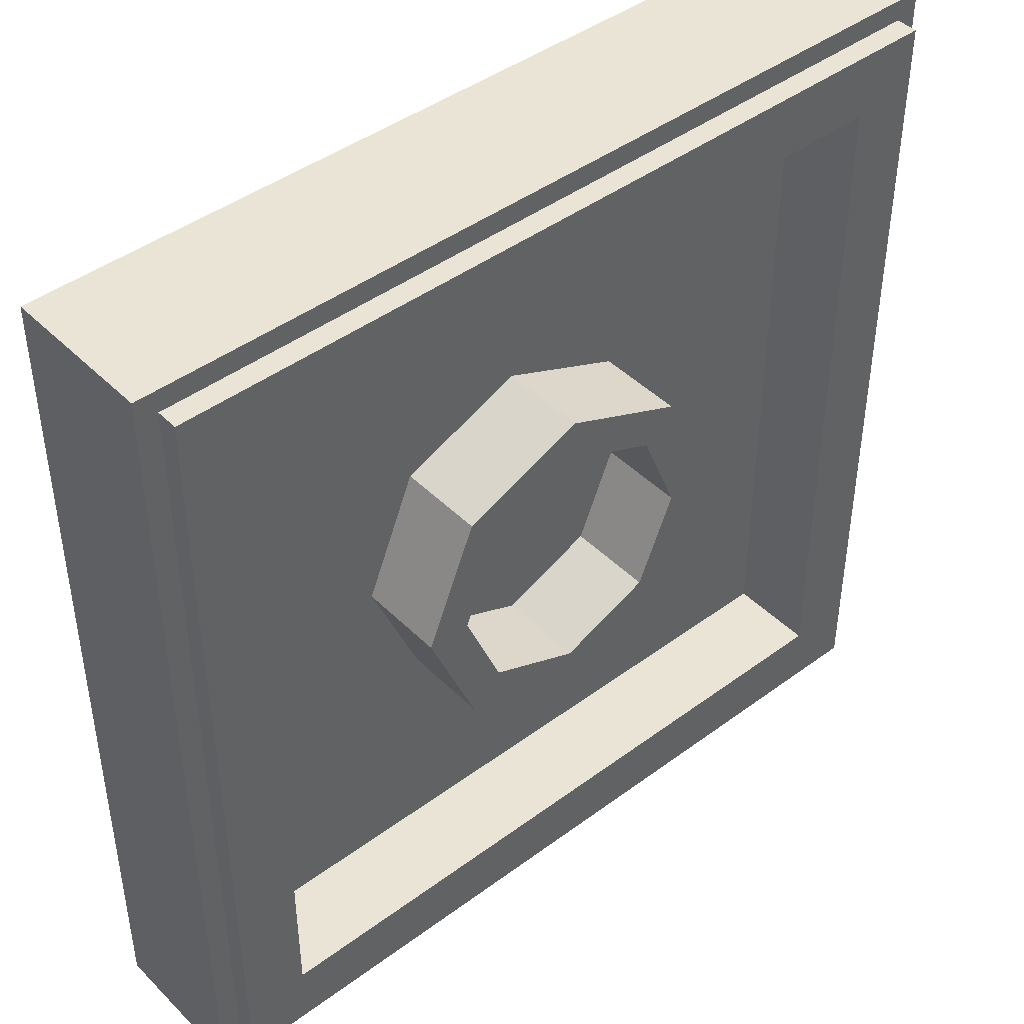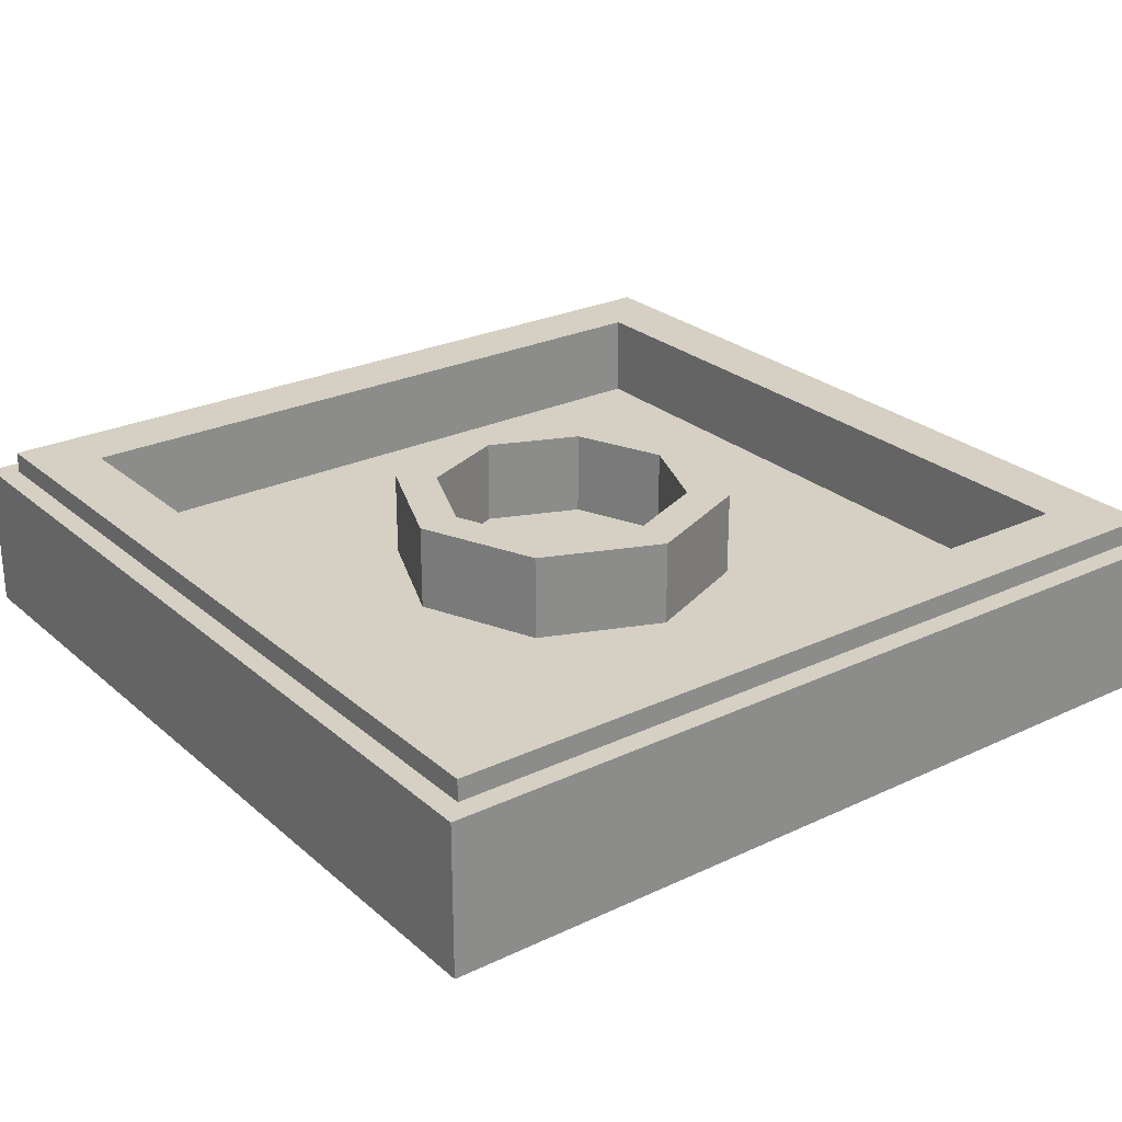
<metadata>
{"format":"obj","ext":"obj","renderer":"f3d","projection":"perspective","resolution":1024,"background":"white","views":[{"elev":43.9,"azim":139.0,"up":"+Z"},{"elev":26.0,"azim":-36.8,"up":"+Y"}]}
</metadata>
<code>
v -1 0.35 1
v -1 0 1
v 1 0 1
v 1 0.35 1
v -1 0.35 -1
v -1 0 -1
v -1 0 1
v -1 0.35 1
v 1 0.35 -1
v 1 0 -1
v -1 0 -1
v -1 0.35 -1
v 1 0.35 1
v 1 0 1
v 1 0 -1
v 1 0.35 -1
v -0.95 0.4 0.95
v -0.95 0.35 0.95
v 0.95 0.35 0.95
v 0.95 0.4 0.95
v -0.95 0.4 -0.95
v -0.95 0.35 -0.95
v -0.95 0.35 0.95
v -0.95 0.4 0.95
v 0.95 0.4 -0.95
v 0.95 0.35 -0.95
v -0.95 0.35 -0.95
v -0.95 0.4 -0.95
v 0.95 0.4 0.95
v 0.95 0.35 0.95
v 0.95 0.35 -0.95
v 0.95 0.4 -0.95
v -0.8 0.4 0.8
v -0.8 0.2 0.8
v 0.8 0.2 0.8
v 0.8 0.4 0.8
v -0.8 0.4 -0.8
v -0.8 0.2 -0.8
v -0.8 0.2 0.8
v -0.8 0.4 0.8
v 0.8 0.4 -0.8
v 0.8 0.2 -0.8
v -0.8 0.2 -0.8
v -0.8 0.4 -0.8
v 0.8 0.4 0.8
v 0.8 0.2 0.8
v 0.8 0.2 -0.8
v 0.8 0.4 -0.8
v 0.2121 0.4 0.2121
v 0.3 0.4 0
v 0.3 0.2 0
v 0.2121 0.2 0.2121
v 0 0.4 0.3
v 0.2121 0.4 0.2121
v 0.2121 0.2 0.2121
v 0 0.2 0.3
v -0.2121 0.4 0.2121
v 0 0.4 0.3
v 0 0.2 0.3
v -0.2121 0.2 0.2121
v -0.3 0.4 0
v -0.2121 0.4 0.2121
v -0.2121 0.2 0.2121
v -0.3 0.2 0
v -0.2121 0.4 -0.2121
v -0.3 0.4 0
v -0.3 0.2 0
v -0.2121 0.2 -0.2121
v 0 0.4 -0.3
v -0.2121 0.4 -0.2121
v -0.2121 0.2 -0.2121
v 0 0.2 -0.3
v 0.2121 0.4 -0.2121
v 0 0.4 -0.3
v 0 0.2 -0.3
v 0.2121 0.2 -0.2121
v 0.3 0.4 0
v 0.2121 0.4 -0.2121
v 0.2121 0.2 -0.2121
v 0.3 0.2 0
v 0.2828 0.4 0.2828
v 0.4 0.4 0
v 0.4 0.2 0
v 0.2828 0.2 0.2828
v 0 0.4 0.4
v 0.2828 0.4 0.2828
v 0.2828 0.2 0.2828
v 0 0.2 0.4
v -0.2828 0.4 0.2828
v 0 0.4 0.4
v 0 0.2 0.4
v -0.2828 0.2 0.2828
v -0.4 0.4 0
v -0.2828 0.4 0.2828
v -0.2828 0.2 0.2828
v -0.4 0.2 0
v -0.2828 0.4 -0.2828
v -0.4 0.4 0
v -0.4 0.2 0
v -0.2828 0.2 -0.2828
v 0 0.4 -0.4
v -0.2828 0.4 -0.2828
v -0.2828 0.2 -0.2828
v 0 0.2 -0.4
v 0.2828 0.4 -0.2828
v 0 0.4 -0.4
v 0 0.2 -0.4
v 0.2828 0.2 -0.2828
v 0.4 0.4 0
v 0.2828 0.4 -0.2828
v 0.2828 0.2 -0.2828
v 0.4 0.2 0
v 0.4 0.4 0
v 0.2828 0.4 0.2828
v 0.2121 0.4 0.2121
v 0.3 0.4 0
v 0.2828 0.4 0.2828
v 0 0.4 0.4
v 0 0.4 0.3
v 0.2121 0.4 0.2121
v 0 0.4 0.4
v -0.2828 0.4 0.2828
v -0.2121 0.4 0.2121
v 0 0.4 0.3
v -0.2828 0.4 0.2828
v -0.4 0.4 0
v -0.3 0.4 0
v -0.2121 0.4 0.2121
v -0.4 0.4 0
v -0.2828 0.4 -0.2828
v -0.2121 0.4 -0.2121
v -0.3 0.4 0
v -0.2828 0.4 -0.2828
v 0 0.4 -0.4
v 0 0.4 -0.3
v -0.2121 0.4 -0.2121
v 0 0.4 -0.4
v 0.2828 0.4 -0.2828
v 0.2121 0.4 -0.2121
v 0 0.4 -0.3
v 0.2828 0.4 -0.2828
v 0.4 0.4 0
v 0.3 0.4 0
v 0.2121 0.4 -0.2121
v 0 0.2 0
v 0.3 0.2 0
v 0.2121 0.2 0.2121
v 0 0.2 0
v 0.2121 0.2 0.2121
v 0 0.2 0.3
v 0 0.2 0
v 0 0.2 0.3
v -0.2121 0.2 0.2121
v 0 0.2 0
v -0.2121 0.2 0.2121
v -0.3 0.2 0
v 0 0.2 0
v -0.3 0.2 0
v -0.2121 0.2 -0.2121
v 0 0.2 0
v -0.2121 0.2 -0.2121
v 0 0.2 -0.3
v 0 0.2 0
v 0 0.2 -0.3
v 0.2121 0.2 -0.2121
v 0 0.2 0
v 0.2121 0.2 -0.2121
v 0.3 0.2 0
v 0.4 0.2 0.4
v 0.2828 0.2 0.2828
v 0.4 0.2 0
v 0.4 0.2 0.4
v 0 0.2 0.4
v 0.2828 0.2 0.2828
v -0.4 0.2 0.4
v -0.2828 0.2 0.2828
v 0 0.2 0.4
v -0.4 0.2 0.4
v -0.4 0.2 0
v -0.2828 0.2 0.2828
v -0.4 0.2 -0.4
v -0.2828 0.2 -0.2828
v -0.4 0.2 0
v -0.4 0.2 -0.4
v 0 0.2 -0.4
v -0.2828 0.2 -0.2828
v 0.4 0.2 -0.4
v 0.2828 0.2 -0.2828
v 0 0.2 -0.4
v 0.4 0.2 -0.4
v 0.4 0.2 0
v 0.2828 0.2 -0.2828
v -0.95 0.35 -0.95
v 0.95 0.35 -0.95
v 1 0.35 -1
v -1 0.35 -1
v 1 0.35 -1
v 0.95 0.35 -0.95
v 0.95 0.35 0.95
v 1 0.35 1
v 1 0.35 1
v 0.95 0.35 0.95
v -0.95 0.35 0.95
v -1 0.35 1
v -1 0.35 1
v -0.95 0.35 0.95
v -0.95 0.35 -0.95
v -1 0.35 -1
v -0.8 0.4 -0.8
v 0.8 0.4 -0.8
v 0.95 0.4 -0.95
v -0.95 0.4 -0.95
v 0.95 0.4 -0.95
v 0.8 0.4 -0.8
v 0.8 0.4 0.8
v 0.95 0.4 0.95
v 0.95 0.4 0.95
v 0.8 0.4 0.8
v -0.8 0.4 0.8
v -0.95 0.4 0.95
v -0.95 0.4 0.95
v -0.8 0.4 0.8
v -0.8 0.4 -0.8
v -0.95 0.4 -0.95
v -0.4 0.2 -0.4
v 0.4 0.2 -0.4
v 0.8 0.2 -0.8
v -0.8 0.2 -0.8
v 0.8 0.2 -0.8
v 0.4 0.2 -0.4
v 0.4 0.2 0.4
v 0.8 0.2 0.8
v 0.8 0.2 0.8
v 0.4 0.2 0.4
v -0.4 0.2 0.4
v -0.8 0.2 0.8
v -0.8 0.2 0.8
v -0.4 0.2 0.4
v -0.4 0.2 -0.4
v -0.8 0.2 -0.8
v 0.95 0 0.95
v -0.95 0 0.95
v -0.95 0 0.3
v 0.95 0 0.3
v -0.95 0 -0.3
v -0.95 0 -0.95
v 0.95 0 -0.95
v 0.95 0 -0.3
v -0.7475 0 -0.11
v -0.7475 0 -0.1575
v -0.6 0 -0.1575
v -0.715 0 -0.11
v -0.6375 0 -0.11
v -0.715 0 -0.11
v -0.6 0 -0.1575
v -0.6 0 -0.11
v -0.6375 0 -0.11
v -0.6 0 -0.1575
v -0.6375 0 0.11
v -0.715 0 0.11
v -0.715 0 -0.11
v -0.6375 0 0.01
v -0.6375 0 0.01
v -0.715 0 -0.11
v -0.6375 0 -0.0375
v -0.6375 0 -0.0375
v -0.715 0 -0.11
v -0.6375 0 -0.11
v -0.745 0 0.1575
v -0.715 0 0.11
v -0.6375 0 0.11
v -0.56 0 0.1575
v -0.745 0 0.1575
v -0.745 0 0.11
v -0.715 0 0.11
v -0.56 0 0.1575
v -0.6375 0 0.11
v -0.5925 0 0.11
v -0.515 0 0.1425
v -0.515 0 0.1425
v -0.5925 0 0.11
v -0.5675 0 0.0975
v -0.4875 0 0.1075
v -0.4875 0 0.1075
v -0.5675 0 0.0975
v -0.56 0 0.075
v -0.4825 0 0.0775
v -0.4925 0 0.0025
v -0.565 0 0.025
v -0.585 0 0.01
v -0.5225 0 -0.025
v -0.5775 0 -0.0375
v -0.5225 0 -0.025
v -0.585 0 0.01
v -0.6375 0 -0.0375
v -0.585 0 0.01
v -0.6375 0 0.01
v -0.6375 0 -0.0375
v -0.4829 0 0.03277
v -0.4825 0 0.0775
v -0.565 0 0.025
v -0.4925 0 0.0025
v -0.4825 0 0.0775
v -0.5588 0 0.04759
v -0.565 0 0.025
v -0.4825 0 0.0775
v -0.56 0 0.075
v -0.5588 0 0.04759
v -0.4225 0 0.1575
v -0.4225 0 0.11
v -0.3925 0 0.11
v -0.2825 0 0.1575
v -0.2825 0 0.1575
v -0.3125 0 0.11
v -0.2825 0 0.11
v -0.2825 0 0.1575
v -0.3925 0 0.11
v -0.3125 0 0.11
v -0.3125 0 -0.11
v -0.3125 0 0.11
v -0.3925 0 0.11
v -0.3925 0 -0.11
v -0.3925 0 -0.11
v -0.4225 0 -0.11
v -0.4225 0 -0.1575
v -0.2825 0 -0.1575
v -0.2825 0 -0.11
v -0.3125 0 -0.11
v -0.2825 0 -0.1575
v -0.3125 0 -0.11
v -0.3925 0 -0.11
v -0.2825 0 -0.1575
v -0.22 0 0.1575
v -0.22 0 0.0575
v -0.16 0 0.0575
v -0.16 0 0.11
v 0.0375 0 0.1575
v -0.22 0 0.1575
v -0.16 0 0.11
v -0.0625 0 0.11
v 0.0375 0 0.0925
v 0.0375 0 0.1575
v -0.0625 0 0.11
v -0.1275 0 -0.11
v 0.04 0 -0.1575
v 0.04 0 -0.0575
v -0.02 0 -0.0575
v -0.02 0 -0.11
v -0.2275 0 -0.1575
v 0.04 0 -0.1575
v -0.02 0 -0.11
v -0.1275 0 -0.11
v -0.2275 0 -0.0925
v -0.2275 0 -0.1575
v -0.1275 0 -0.11
v -0.0625 0 0.11
v -0.02 0 -0.0575
v -0.1275 0 -0.11
v -0.02 0 -0.11
v 0.0375 0 0.0925
v -0.1275 0 -0.11
v -0.02 0 -0.0575
v 0.0375 0 0.0925
v -0.02 0 -0.0575
v 0.04 0 -0.0575
v 0.105 0 0.0575
v -0.0625 0 0.11
v -0.16 0 0.0575
v -0.2275 0 -0.0925
v -0.0625 0 0.11
v -0.16 0 0.11
v -0.16 0 0.0575
v -0.2275 0 -0.0925
v -0.16 0 0.0575
v -0.22 0 0.0575
v -0.2825 0 -0.11
v 0.105 0 0.1575
v 0.105 0 0.0575
v 0.165 0 0.0575
v 0.165 0 0.11
v 0.3625 0 0.1575
v 0.105 0 0.1575
v 0.165 0 0.11
v 0.2625 0 0.11
v 0.3625 0 0.0925
v 0.3625 0 0.1575
v 0.2625 0 0.11
v 0.1975 0 -0.11
v 0.365 0 -0.1575
v 0.365 0 -0.0575
v 0.305 0 -0.0575
v 0.305 0 -0.11
v 0.0975 0 -0.1575
v 0.365 0 -0.1575
v 0.305 0 -0.11
v 0.1975 0 -0.11
v 0.0975 0 -0.0925
v 0.0975 0 -0.1575
v 0.1975 0 -0.11
v 0.2625 0 0.11
v 0.305 0 -0.0575
v 0.1975 0 -0.11
v 0.305 0 -0.11
v 0.3625 0 0.0925
v 0.1975 0 -0.11
v 0.305 0 -0.0575
v 0.3625 0 0.0925
v 0.305 0 -0.0575
v 0.365 0 -0.0575
v 0.2625 0 0.11
v 0.165 0 0.0575
v 0.0975 0 -0.0925
v 0.2625 0 0.11
v 0.165 0 0.11
v 0.165 0 0.0575
v 0.0975 0 -0.0925
v 0.165 0 0.0575
v 0.105 0 0.0575
v 0.04 0 -0.0575
v 0.4125 0 -0.11
v 0.4125 0 -0.1575
v 0.5425 0 -0.1575
v 0.44 0 -0.11
v 0.5075 0 -0.11
v 0.44 0 -0.11
v 0.5425 0 -0.1575
v 0.5425 0 -0.11
v 0.5075 0 -0.11
v 0.5425 0 -0.1575
v 0.565 0 0.0875
v 0.535 0 0.1575
v 0.44 0 -0.11
v 0.5338 0 -0.01965
v 0.5338 0 -0.01965
v 0.44 0 -0.11
v 0.523 0 -0.0569
v 0.523 0 -0.0569
v 0.44 0 -0.11
v 0.5075 0 -0.11
v 0.61 0 -0.1575
v 0.7475 0 -0.1575
v 0.7475 0 -0.11
v 0.725 0 -0.11
v 0.725 0 -0.11
v 0.645 0 -0.11
v 0.61 0 -0.1575
v 0.645 0 -0.11
v 0.61 0 -0.11
v 0.61 0 -0.1575
v 0.725 0 -0.11
v 0.63 0 0.1575
v 0.5875 0 0.0875
v 0.6187 0 -0.01965
v 0.6187 0 -0.01965
v 0.6295 0 -0.0569
v 0.725 0 -0.11
v 0.6295 0 -0.0569
v 0.645 0 -0.11
v 0.725 0 -0.11
v 0.565 0 0.0875
v 0.5875 0 0.0875
v 0.63 0 0.1575
v 0.535 0 0.1575
v 0.6295 0 -0.0569
v 0.6187 0 -0.01965
v 0.5338 0 -0.01965
v 0.523 0 -0.0569
v 0.523 0 -0.0569
v 0.5075 0 -0.11
v 0.5425 0 -0.11
v 0.6295 0 -0.0569
v 0.61 0 -0.11
v 0.6295 0 -0.0569
v 0.5425 0 -0.11
v 0.5425 0 -0.1575
v 0.6295 0 -0.0569
v 0.61 0 -0.11
v 0.645 0 -0.11
v 0.61 0 -0.11
v 0.5425 0 -0.1575
v 0.61 0 -0.1575
v 0.61 0 -0.1575
v 0.5425 0 -0.1575
v 0.95 0 -0.3
v 0.7475 0 -0.1575
v 0.61 0 -0.1575
v 0.95 0 -0.3
v 0.7475 0 -0.11
v 0.7475 0 -0.1575
v 0.95 0 -0.3
v 0.95 0 0.3
v 0.725 0 -0.11
v 0.7475 0 -0.11
v 0.95 0 0.3
v 0.63 0 0.1575
v 0.95 0 0.3
v 0.535 0 0.1575
v 0.63 0 0.1575
v 0.95 0 0.3
v 0.3625 0 0.1575
v 0.535 0 0.1575
v 0.105 0 0.1575
v 0.3625 0 0.1575
v 0.95 0 0.3
v -0.95 0 0.3
v 0.3625 0 0.0925
v 0.44 0 -0.11
v 0.535 0 0.1575
v 0.3625 0 0.1575
v 0.44 0 -0.11
v 0.3625 0 0.0925
v 0.365 0 -0.0575
v 0.4125 0 -0.11
v 0.4125 0 -0.11
v 0.365 0 -0.0575
v 0.365 0 -0.1575
v 0.4125 0 -0.1575
v 0.4125 0 -0.1575
v 0.365 0 -0.1575
v 0.95 0 -0.3
v 0.5425 0 -0.1575
v 0.4125 0 -0.1575
v 0.95 0 -0.3
v 0.95 0 -0.3
v 0.365 0 -0.1575
v 0.0975 0 -0.1575
v -0.95 0 -0.3
v 0.0975 0 -0.1575
v 0.04 0 -0.1575
v -0.95 0 -0.3
v 0.04 0 -0.1575
v -0.2275 0 -0.1575
v -0.95 0 -0.3
v -0.2275 0 -0.1575
v -0.2825 0 -0.1575
v -0.95 0 -0.3
v -0.2825 0 -0.1575
v -0.4225 0 -0.1575
v -0.95 0 -0.3
v -0.6 0 -0.1575
v -0.95 0 -0.3
v -0.4225 0 -0.1575
v -0.4225 0 -0.11
v -0.6 0 -0.1575
v -0.7475 0 -0.1575
v -0.95 0 -0.3
v -0.95 0 0.3
v -0.95 0 -0.3
v -0.7475 0 -0.1575
v -0.7475 0 -0.11
v -0.95 0 0.3
v -0.7475 0 -0.11
v -0.715 0 -0.11
v -0.745 0 0.11
v -0.715 0 0.11
v -0.745 0 0.11
v -0.715 0 -0.11
v -0.95 0 0.3
v -0.745 0 0.11
v -0.745 0 0.1575
v -0.95 0 0.3
v -0.745 0 0.1575
v -0.56 0 0.1575
v -0.4225 0 0.1575
v -0.95 0 0.3
v -0.56 0 0.1575
v -0.515 0 0.1425
v -0.95 0 0.3
v -0.4225 0 0.1575
v -0.2825 0 0.1575
v -0.95 0 0.3
v -0.2825 0 0.1575
v -0.22 0 0.1575
v -0.95 0 0.3
v -0.22 0 0.1575
v 0.0375 0 0.1575
v -0.95 0 0.3
v 0.0375 0 0.1575
v 0.105 0 0.1575
v 0.105 0 0.1575
v 0.0375 0 0.1575
v 0.0375 0 0.0925
v 0.105 0 0.0575
v 0.0975 0 -0.0925
v 0.04 0 -0.0575
v 0.04 0 -0.1575
v 0.0975 0 -0.1575
v -0.2275 0 -0.1575
v -0.2275 0 -0.0925
v -0.2825 0 -0.11
v -0.2825 0 -0.1575
v -0.3125 0 -0.11
v -0.2825 0 -0.11
v -0.22 0 0.0575
v -0.3125 0 0.11
v -0.2825 0 0.11
v -0.3125 0 0.11
v -0.22 0 0.0575
v -0.2825 0 0.11
v -0.22 0 0.0575
v -0.22 0 0.1575
v -0.2825 0 0.1575
v -0.4875 0 0.1075
v -0.4225 0 0.11
v -0.4225 0 0.1575
v -0.515 0 0.1425
v -0.4225 0 0.11
v -0.4875 0 0.1075
v -0.4825 0 0.0775
v -0.3925 0 0.11
v -0.3925 0 0.11
v -0.4825 0 0.0775
v -0.4829 0 0.03277
v -0.3925 0 0.11
v -0.4829 0 0.03277
v -0.4925 0 0.0025
v -0.3925 0 -0.11
v -0.4225 0 -0.11
v -0.3925 0 -0.11
v -0.4925 0 0.0025
v -0.5225 0 -0.025
v -0.6 0 -0.11
v -0.4225 0 -0.11
v -0.5225 0 -0.025
v -0.5775 0 -0.0375
v -0.6 0 -0.11
v -0.5775 0 -0.0375
v -0.6375 0 -0.0375
v -0.6375 0 -0.11
v -0.6375 0 0.11
v -0.6375 0 0.01
v -0.585 0 0.01
v -0.5925 0 0.11
v -0.5675 0 0.0975
v -0.5925 0 0.11
v -0.585 0 0.01
v -0.56 0 0.075
v -0.5588 0 0.04759
v -0.56 0 0.075
v -0.585 0 0.01
v -0.565 0 0.025
v -0.4225 0 -0.11
v -0.6 0 -0.11
v -0.6 0 -0.1575
v 0.565 0 0.0875
v 0.5338 0 -0.01965
v 0.6187 0 -0.01965
v 0.5875 0 0.0875
v 1 0 1
v 0.95 0 0.3
v 0.95 0 -0.3
v 1 0 -1
v 1 0 1
v 0.95 0 0.95
v 0.95 0 0.3
v -0.95 0 0.95
v 0.95 0 0.95
v 1 0 1
v -1 0 1
v -1 0 1
v -0.95 0 0.3
v -0.95 0 0.95
v -0.95 0 -0.3
v -0.95 0 0.3
v -1 0 1
v -1 0 -1
v -0.95 0 -0.3
v -1 0 -1
v -0.95 0 -0.95
v -0.95 0 -0.95
v -1 0 -1
v 1 0 -1
v 0.95 0 -0.95
v 0.95 0 -0.3
v 0.95 0 -0.95
v 1 0 -1
g mesh1773679
f 1 2 3
f 3 4 1
f 5 6 7
f 7 8 5
f 9 10 11
f 11 12 9
f 13 14 15
f 15 16 13
g mesh1773681
f 17 18 19
f 19 20 17
f 21 22 23
f 23 24 21
f 25 26 27
f 27 28 25
f 29 30 31
f 31 32 29
g mesh1773683
f 33 35 34
f 35 33 36
f 37 39 38
f 39 37 40
f 41 43 42
f 43 41 44
f 45 47 46
f 47 45 48
g mesh1773690
f 49 50 51
f 51 52 49
f 53 54 55
f 55 56 53
f 57 58 59
f 59 60 57
f 61 62 63
f 63 64 61
f 65 66 67
f 67 68 65
f 69 70 71
f 71 72 69
f 73 74 75
f 75 76 73
f 77 78 79
f 79 80 77
g mesh1773692
f 81 83 82
f 83 81 84
f 85 87 86
f 87 85 88
f 89 91 90
f 91 89 92
f 93 95 94
f 95 93 96
f 97 99 98
f 99 97 100
f 101 103 102
f 103 101 104
f 105 107 106
f 107 105 108
f 109 111 110
f 111 109 112
g mesh1773694
f 113 115 114
f 115 113 116
f 117 119 118
f 119 117 120
f 121 123 122
f 123 121 124
f 125 127 126
f 127 125 128
f 129 131 130
f 131 129 132
f 133 135 134
f 135 133 136
f 137 139 138
f 139 137 140
f 141 143 142
f 143 141 144
g mesh1773697
f 145 147 146
f 148 150 149
f 151 153 152
f 154 156 155
f 157 159 158
f 160 162 161
f 163 165 164
f 166 168 167
g mesh1773699
f 169 171 170
f 172 174 173
f 175 177 176
f 178 180 179
f 181 183 182
f 184 186 185
f 187 189 188
f 190 192 191
g mesh1773701
f 193 194 195
f 195 196 193
f 197 198 199
f 199 200 197
f 201 202 203
f 203 204 201
f 205 206 207
f 207 208 205
g mesh1773702
f 209 210 211
f 211 212 209
f 213 214 215
f 215 216 213
f 217 218 219
f 219 220 217
f 221 222 223
f 223 224 221
g mesh1773703
f 225 226 227
f 227 228 225
f 229 230 231
f 231 232 229
f 233 234 235
f 235 236 233
f 237 238 239
f 239 240 237
f 241 242 243
f 243 244 241
f 245 246 247
f 247 248 245
f 249 250 251
f 251 252 249
f 253 254 255
f 256 257 258
f 259 260 261
f 261 262 259
f 263 264 265
f 266 267 268
f 269 270 271
f 271 272 269
f 273 274 275
f 276 277 278
f 278 279 276
f 280 281 282
f 282 283 280
f 284 285 286
f 286 287 284
f 288 289 290
f 290 291 288
f 292 293 294
f 294 295 292
f 296 297 298
f 299 300 301
f 301 302 299
f 303 304 305
f 306 307 308
f 309 310 311
f 311 312 309
f 313 314 315
f 316 317 318
f 319 320 321
f 321 322 319
f 323 324 325
f 325 326 323
f 327 328 329
f 330 331 332
f 333 334 335
f 335 336 333
f 337 338 339
f 339 340 337
f 341 342 343
f 343 344 341
f 345 346 347
f 347 348 345
f 349 350 351
f 351 352 349
f 353 354 355
f 355 356 353
f 357 358 359
f 360 361 362
f 363 364 365
f 365 366 363
f 367 368 369
f 370 371 372
f 373 374 375
f 375 376 373
f 377 378 379
f 379 380 377
f 381 382 383
f 383 384 381
f 385 386 387
f 387 388 385
f 389 390 391
f 391 392 389
f 393 394 395
f 395 396 393
f 397 398 399
f 399 400 397
f 401 402 403
f 404 405 406
f 407 408 409
f 410 411 412
f 413 414 415
f 416 417 418
f 418 419 416
f 420 421 422
f 422 423 420
f 424 425 426
f 427 428 429
f 430 431 432
f 432 433 430
f 434 435 436
f 437 438 439
f 440 441 442
f 442 443 440
f 444 445 446
f 447 448 449
f 450 451 452
f 452 453 450
f 454 455 456
f 457 458 459
f 460 461 462
f 462 463 460
f 464 465 466
f 466 467 464
f 468 469 470
f 470 471 468
f 472 473 474
f 474 475 472
f 476 477 478
f 479 480 481
f 482 483 484
f 485 486 487
f 488 489 490
f 490 491 488
f 492 493 494
f 494 495 492
f 496 497 498
f 499 500 501
f 502 503 504
f 504 505 502
f 506 507 508
f 508 509 506
f 510 511 512
f 512 513 510
f 514 515 516
f 516 517 514
f 518 519 520
f 521 522 523
f 524 525 526
f 526 527 524
f 528 529 530
f 531 532 533
f 534 535 536
f 537 538 539
f 540 541 542
f 542 543 540
f 544 545 546
f 547 548 549
f 549 550 547
f 551 552 553
f 553 554 551
f 555 556 557
f 558 559 560
f 561 562 563
f 564 565 566
f 566 567 564
f 568 569 570
f 571 572 573
f 574 575 576
f 577 578 579
f 580 581 582
f 582 583 580
f 584 585 586
f 586 587 584
f 588 589 590
f 590 591 588
f 592 593 594
f 594 595 592
f 596 597 598
f 599 600 601
f 601 602 599
f 603 604 605
f 605 606 603
f 607 608 609
f 609 610 607
f 611 612 613
f 614 615 616
f 616 617 614
f 618 619 620
f 620 621 618
f 622 623 624
f 624 625 622
f 626 627 628
f 628 629 626
f 630 631 632
f 632 633 630
f 634 635 636
f 636 637 634
f 638 639 640
f 640 641 638
f 642 643 644
f 645 646 647
f 647 648 645
f 649 650 651
f 651 652 649
f 653 654 655
f 656 657 658
f 658 659 656
f 660 661 662
f 663 664 665
f 665 666 663
f 667 668 669
f 670 671 672
f 672 673 670
f 674 675 676

</code>
